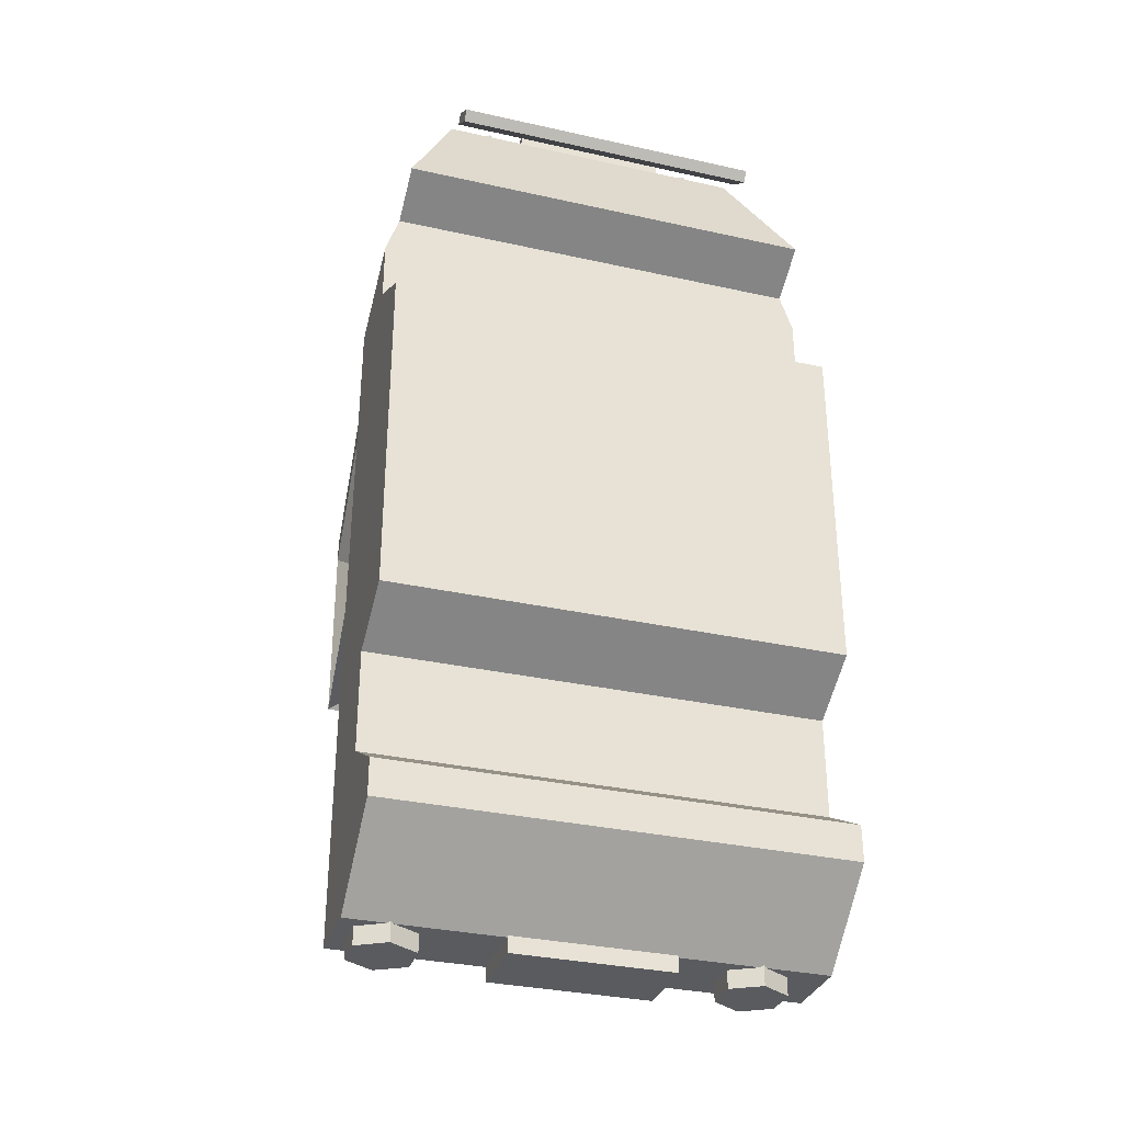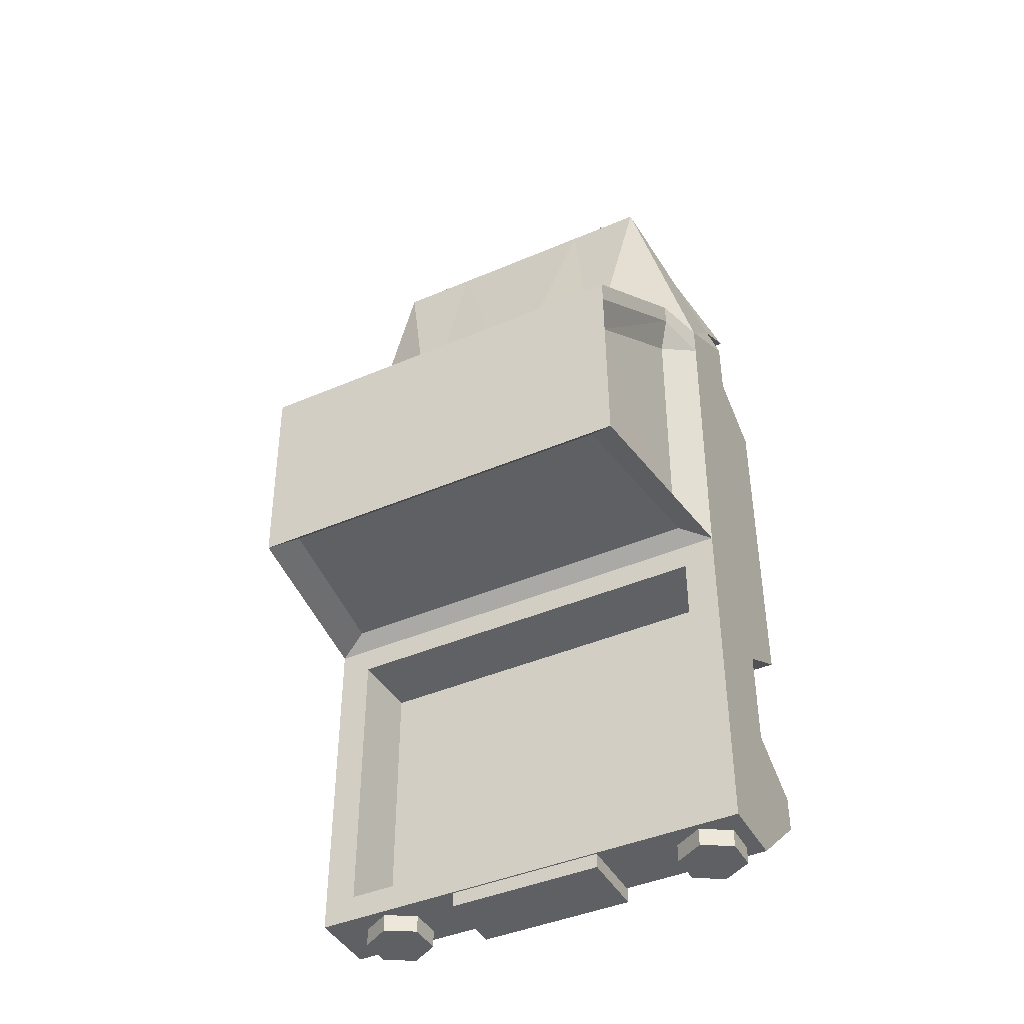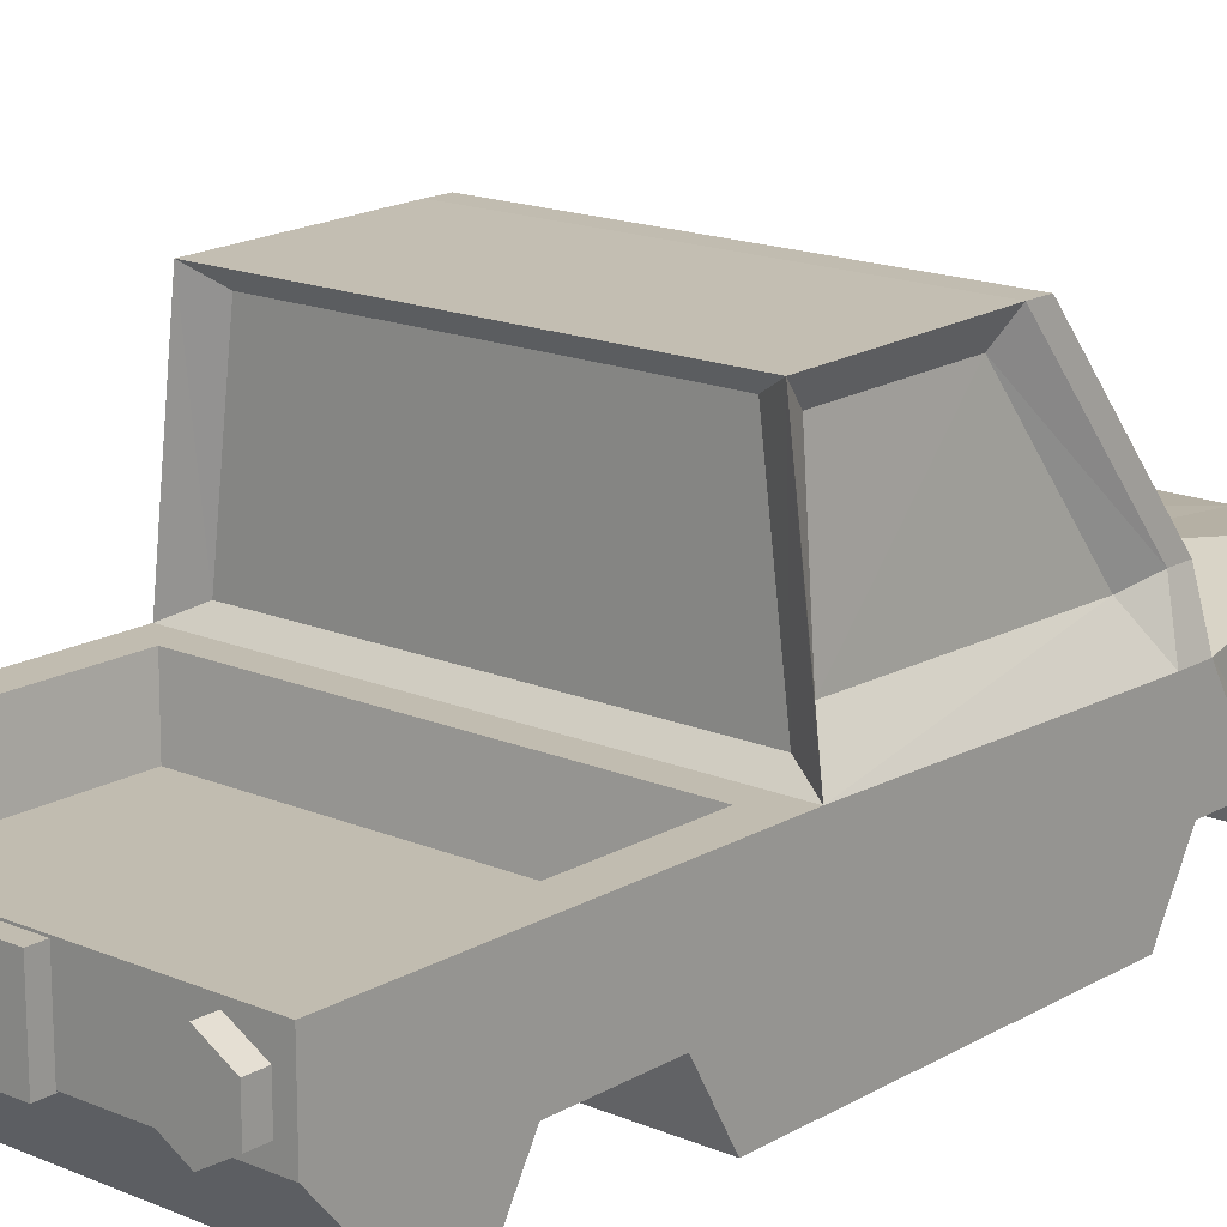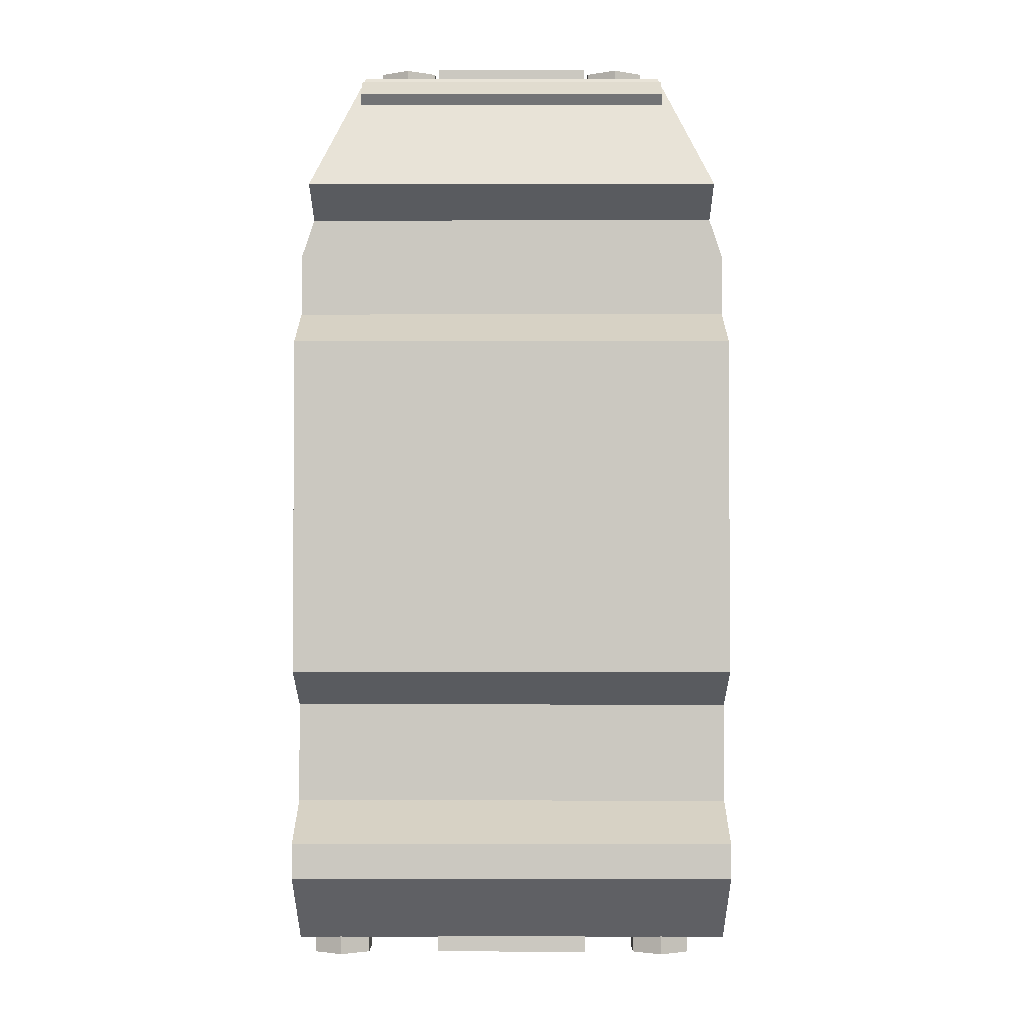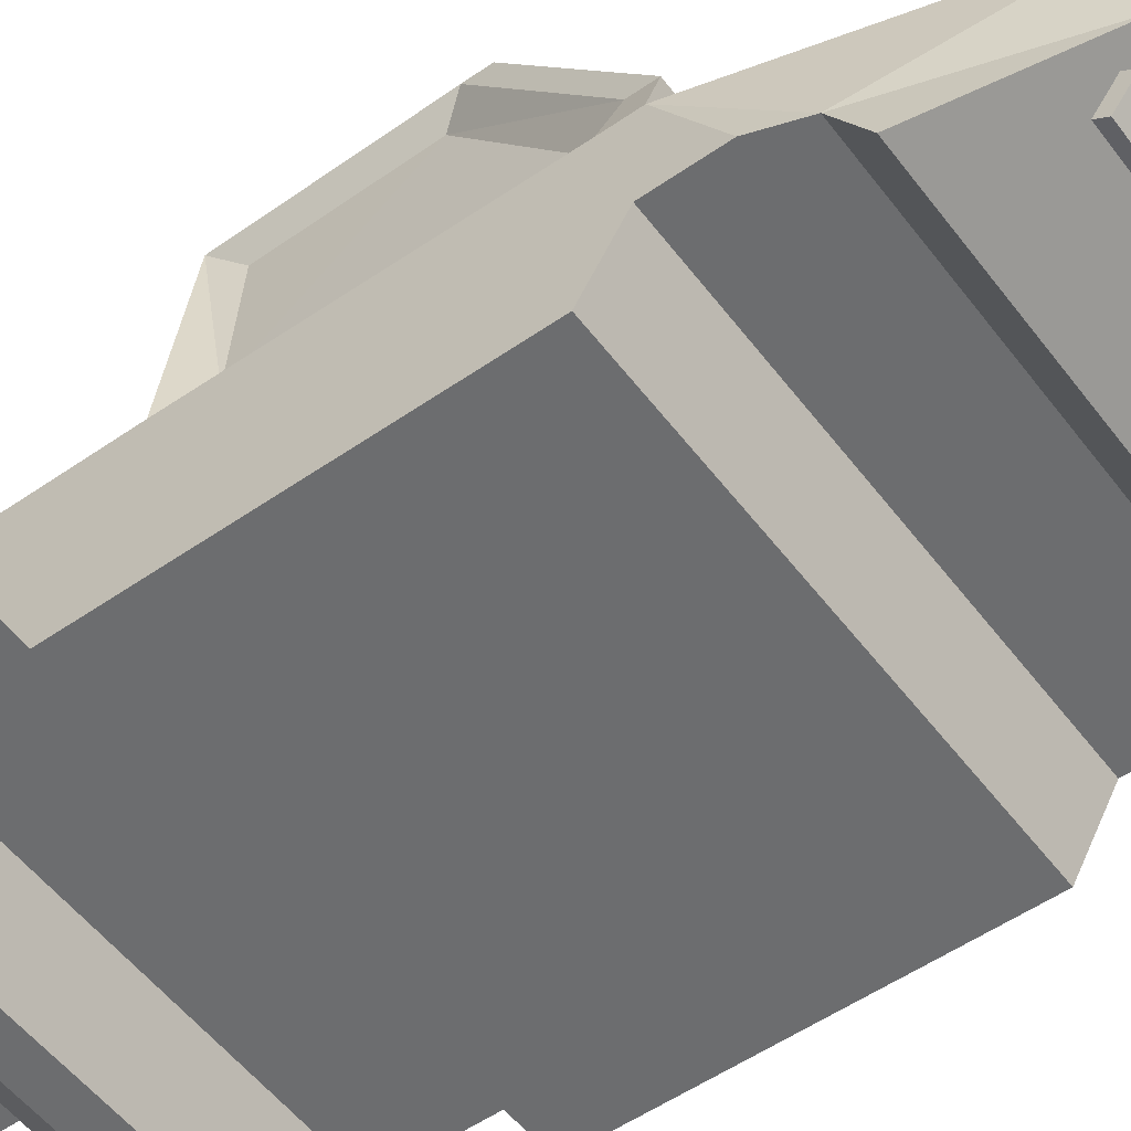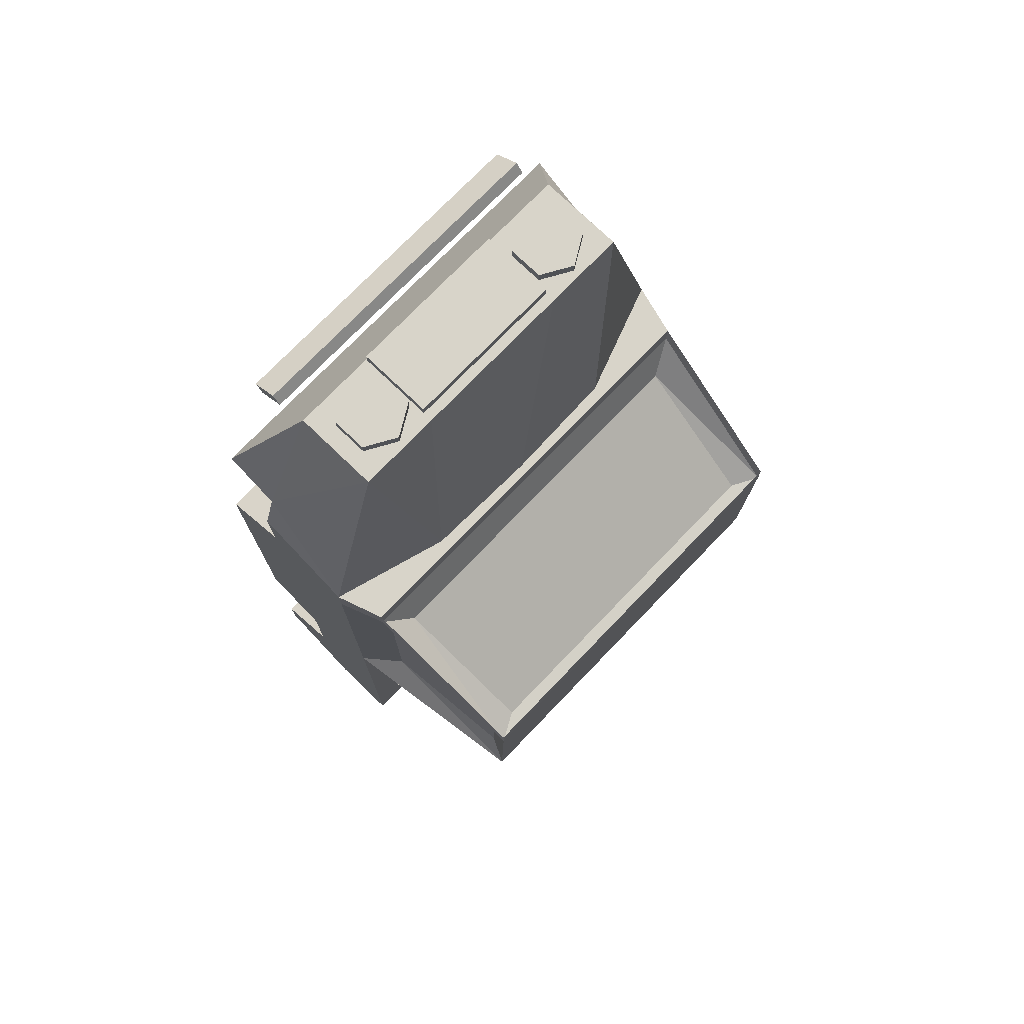
<metadata>
{"format":"obj","ext":"obj","renderer":"f3d","projection":"perspective","resolution":1024,"background":"white","views":[{"elev":-32.6,"azim":-17.2,"up":"+Z"},{"elev":-42.7,"azim":-152.9,"up":"+Z"},{"elev":16.6,"azim":-139.3,"up":"+Y"},{"elev":-2.4,"azim":0.2,"up":"+Z"},{"elev":-53.9,"azim":-53.6,"up":"+Y"},{"elev":75.0,"azim":133.9,"up":"+Z"}]}
</metadata>
<code>
o Cube_Cube.016
v -0.1051 0.1024 0.05906
v -0.1051 0.0717 -0.2557
v -0.08644 0.07589 -0.2397
v 0.1051 0.1051 0.05906
v 0.1051 0.0717 -0.2557
v 0.08644 0.07589 -0.2397
v -0.07354 0.06679 0.175
v -0.07354 0.1051 0.175
v 0.07354 0.06679 0.175
v 0.07354 0.1051 0.175
v -0.1051 0.0318 -0.2211
v -0.09068 0.1123 -0.08769
v 0.1051 0.0318 -0.2211
v 0.09068 0.1123 -0.08769
v 0.05253 0.0717 -0.2557
v 0 0.0717 -0.2557
v -0.05253 0.0717 -0.2557
v 0.09813 0.1261 0.05906
v -0.09813 0.1261 0.05906
v 0.05253 0.1208 0.05906
v 0 0.1222 0.05906
v -0.05253 0.1208 0.05906
v -0.03677 0.06679 0.175
v 0 0.06679 0.175
v 0.03677 0.06679 0.175
v 0.03677 0.1051 0.175
v 0 0.1051 0.175
v -0.03677 0.1051 0.175
v 0.05253 0.0318 -0.2211
v 0 0.0318 -0.2211
v -0.05253 0.0318 -0.2211
v 0.0934 0.2002 0.003551
v -0.0934 0.2002 0.003551
v 0.0847 0.1328 0.03376
v -0.0847 0.1328 0.03376
v 0.08061 0.1935 -0.006331
v -0.08061 0.1935 -0.006331
v 0.09292 0.1236 0.03315
v -0.09292 0.1218 0.03307
v -0.08061 0.1912 -0.08769
v 0.08061 0.1912 -0.08769
v -0.09292 0.1234 -0.08227
v 0.09292 0.1236 -0.08227
v 0.08844 0.1889 -0.0156
v -0.08844 0.1889 -0.0156
v -0.08844 0.1879 -0.08227
v 0.08844 0.1879 -0.08227
v -0.1051 0.1024 0.04421
v -0.08644 0.07589 -0.1104
v 0.09813 0.1261 0.04822
v 0.0934 0.2002 -0.007291
v -0.0934 0.2002 -0.007291
v -0.09813 0.1261 0.04822
v 0.08644 0.07589 -0.1104
v 0.1051 0.1051 0.04421
v -0.0934 0.1984 -0.09444
v 0.0934 0.1984 -0.09444
v -0.1051 0.1051 -0.09444
v -0.1051 0.1051 -0.2557
v 0.1051 0.1051 -0.2557
v 0.1051 0.1051 -0.09444
v -0.09005 0.1051 -0.1068
v -0.09005 0.1051 -0.2433
v 0.09005 0.1051 -0.2433
v 0.09005 0.1051 -0.1068
v -0.09904 0.03849 0.1155
v 0 0.03849 0.1155
v -0.04952 0.03849 0.1155
v -0.09886 0.06179 0.1021
v 0.09904 0.03849 0.1155
v 0.09903 0.06179 0.1021
v 0.04952 0.03849 0.1155
v -0.1051 0.06179 0.08346
v -0.1051 0.06179 0.05475
v 0.1051 0.06179 0.08411
v 0.1051 0.06179 0.05475
v -0.1051 0.0318 0.03744
v -0.05253 0.0318 0.03744
v 0 0.0318 0.03744
v 0.05253 0.0318 0.03744
v 0.1051 0.0318 0.03744
v -0.1051 0.0318 -0.1223
v -0.05253 0.0318 -0.1223
v 0.05253 0.0318 -0.1223
v 0 0.0318 -0.1223
v -0.1051 0.06179 -0.1396
v 0.1051 0.0318 -0.1223
v 0.1051 0.06179 -0.1396
v -0.1051 0.06179 -0.1693
v -0.1051 0.06179 -0.1869
v 0.1051 0.06179 -0.1693
v 0.1051 0.06179 -0.1869
v -0.1051 0.0318 -0.2042
v -0.1051 0.04649 -0.1957
v 0 0.0318 -0.2042
v -0.05253 0.0318 -0.2042
v 0.1051 0.04649 -0.1957
v 0.05253 0.0318 -0.2042
v 0.1051 0.0318 -0.2042
v -0.03657 0.06732 0.1798
v -0.03657 0.1006 0.1798
v -0.03657 0.06732 0.1688
v -0.03657 0.1006 0.1688
v 0.03657 0.06732 0.1798
v 0.03657 0.1006 0.1798
v 0.03657 0.06732 0.1688
v 0.03657 0.1006 0.1688
v -0.03657 0.07104 -0.2627
v -0.03657 0.1043 -0.2627
v -0.03657 0.07104 -0.2517
v -0.03657 0.1043 -0.2517
v 0.03657 0.07104 -0.2627
v 0.03657 0.1043 -0.2627
v 0.03657 0.07104 -0.2517
v 0.03657 0.1043 -0.2517
v -0.07374 0.03593 0.1593
v -0.07374 0.04794 0.1682
v -0.07374 0.03939 0.1547
v -0.07374 0.05139 0.1636
v 0.07374 0.03593 0.1593
v 0.07374 0.04794 0.1682
v 0.07374 0.03939 0.1547
v 0.07374 0.05139 0.1636
v -0.05253 0.1019 0.1493
v -0.05253 0.1019 0.1804
v -0.03907 0.09416 0.1493
v -0.03907 0.09416 0.1804
v -0.03907 0.07862 0.1493
v -0.03907 0.07862 0.1804
v -0.05253 0.07085 0.1493
v -0.05253 0.07085 0.1804
v -0.06599 0.07862 0.1493
v -0.06599 0.07862 0.1804
v -0.06599 0.09416 0.1493
v -0.06599 0.09416 0.1804
v 0.05221 0.1019 0.1493
v 0.05221 0.1019 0.1804
v 0.06567 0.09416 0.1493
v 0.06567 0.09416 0.1804
v 0.06567 0.07862 0.1493
v 0.06567 0.07862 0.1804
v 0.05221 0.07085 0.1493
v 0.05221 0.07085 0.1804
v 0.03875 0.07862 0.1493
v 0.03875 0.07862 0.1804
v 0.03875 0.09416 0.1493
v 0.03875 0.09416 0.1804
v -0.08495 0.1019 -0.264
v -0.08495 0.1019 -0.2446
v -0.07149 0.09416 -0.264
v -0.07149 0.09416 -0.2446
v -0.07149 0.07862 -0.264
v -0.07149 0.07862 -0.2446
v -0.08495 0.07085 -0.264
v -0.08495 0.07085 -0.2446
v -0.09841 0.07862 -0.264
v -0.09841 0.07862 -0.2446
v -0.09841 0.09416 -0.264
v -0.09841 0.09416 -0.2446
v 0.07425 0.1019 -0.264
v 0.07425 0.1019 -0.2446
v 0.08771 0.09416 -0.264
v 0.08771 0.09416 -0.2446
v 0.08771 0.07862 -0.264
v 0.08771 0.07862 -0.2446
v 0.07425 0.07085 -0.264
v 0.07425 0.07085 -0.2446
v 0.0608 0.07862 -0.264
v 0.0608 0.07862 -0.2446
v 0.0608 0.09416 -0.264
v 0.0608 0.09416 -0.2446
g Cube_Cube.016_Material.072
f 15 60 5
f 28 7 23
f 22 8 28
f 3 54 6
f 5 29 15
f 17 11 2
f 16 31 17
f 15 30 16
f 4 19 1
f 20 10 4
f 21 26 20
f 21 28 27
f 10 25 9
f 26 24 25
f 27 23 24
f 59 17 2
f 17 60 16
f 16 60 15
f 18 53 19
f 34 37 35
f 33 53 52
f 33 51 32
f 32 50 18
f 1 53 48
f 50 4 55
f 12 41 14
f 51 56 52
f 45 42 39
f 43 44 38
f 14 58 12
f 35 50 34
f 36 52 37
f 34 51 36
f 35 52 53
f 40 57 41
f 12 56 40
f 14 57 61
f 39 58 48
f 44 50 38
f 45 53 52
f 43 55 61
f 39 48 53
f 38 50 55
f 42 56 58
f 43 57 47
f 47 51 44
f 46 52 56
f 63 58 62
f 65 60 64
f 64 59 63
f 62 61 65
f 3 62 49
f 6 65 64
f 6 63 3
f 49 65 54
f 71 72 67
f 76 69 74
f 79 80 76
f 85 86 88
f 89 92 91
f 95 90 96
f 90 89 59
f 97 99 13
f 76 81 88
f 9 72 70
f 13 98 29
f 80 87 81
f 9 70 71
f 1 73 69
f 92 97 5
f 86 82 74
f 94 11 93
f 77 83 78
f 31 93 11
f 31 95 96
f 78 85 79
f 30 98 95
f 79 84 80
f 7 68 23
f 23 67 24
f 25 67 72
f 101 102 100
f 103 106 102
f 107 104 106
f 105 100 104
f 106 100 102
f 103 105 107
f 109 110 108
f 111 114 110
f 115 112 114
f 113 108 112
f 114 108 110
f 111 113 115
f 117 118 116
f 119 122 118
f 122 121 120
f 121 116 120
f 122 116 118
f 119 121 123
f 124 127 126
f 126 129 128
f 129 130 128
f 131 132 130
f 133 131 129
f 133 134 132
f 135 124 134
f 132 134 126
f 136 139 138
f 139 140 138
f 141 142 140
f 142 145 144
f 145 143 141
f 145 146 144
f 147 136 146
f 144 146 138
f 149 150 148
f 151 152 150
f 153 154 152
f 155 156 154
f 157 155 153
f 157 158 156
f 158 149 148
f 156 158 150
f 161 162 160
f 163 164 162
f 165 166 164
f 167 168 166
f 169 167 165
f 169 170 168
f 171 160 170
f 168 170 162
f 28 8 7
f 22 1 8
f 3 49 54
f 5 13 29
f 17 31 11
f 16 30 31
f 15 29 30
f 4 18 19
f 20 26 10
f 21 27 26
f 21 22 28
f 10 26 25
f 26 27 24
f 27 28 23
f 59 60 17
f 18 50 53
f 34 36 37
f 33 19 53
f 33 52 51
f 32 51 50
f 1 19 53
f 50 18 4
f 12 40 41
f 51 57 56
f 45 46 42
f 43 47 44
f 14 61 58
f 35 53 50
f 36 51 52
f 34 50 51
f 35 37 52
f 40 56 57
f 12 58 56
f 14 41 57
f 39 42 58
f 44 51 50
f 45 39 53
f 43 38 55
f 42 46 56
f 43 61 57
f 47 57 51
f 46 45 52
f 63 59 58
f 65 61 60
f 64 60 59
f 62 58 61
f 3 63 62
f 6 54 65
f 6 64 63
f 49 62 65
f 66 69 68
f 69 71 67
f 68 69 67
f 71 70 72
f 76 75 71
f 71 69 76
f 69 73 74
f 80 81 76
f 76 74 79
f 74 77 78
f 78 79 74
f 87 84 88
f 84 85 88
f 83 82 86
f 85 83 86
f 91 88 86
f 89 90 92
f 91 86 89
f 98 99 97
f 97 92 98
f 92 90 95
f 94 93 96
f 92 95 98
f 90 94 96
f 89 58 59
f 59 2 90
f 2 11 94
f 90 2 94
f 88 91 61
f 55 4 76
f 4 75 76
f 88 61 76
f 61 55 76
f 81 87 88
f 9 25 72
f 13 99 98
f 80 84 87
f 71 75 4
f 4 10 71
f 10 9 71
f 66 7 69
f 7 8 69
f 8 1 69
f 97 13 5
f 5 60 92
f 60 61 91
f 92 60 91
f 74 73 1
f 48 58 74
f 58 89 86
f 74 1 48
f 82 77 74
f 58 86 74
f 77 82 83
f 31 96 93
f 31 30 95
f 78 83 85
f 30 29 98
f 79 85 84
f 7 66 68
f 23 68 67
f 25 24 67
f 101 103 102
f 103 107 106
f 107 105 104
f 105 101 100
f 106 104 100
f 103 101 105
f 109 111 110
f 111 115 114
f 115 113 112
f 113 109 108
f 114 112 108
f 111 109 113
f 117 119 118
f 119 123 122
f 122 123 121
f 121 117 116
f 122 120 116
f 119 117 121
f 124 125 127
f 126 127 129
f 129 131 130
f 131 133 132
f 129 127 133
f 127 125 135
f 133 127 135
f 133 135 134
f 135 125 124
f 134 124 126
f 126 128 132
f 128 130 132
f 136 137 139
f 139 141 140
f 141 143 142
f 142 143 145
f 141 139 145
f 139 137 147
f 145 139 147
f 145 147 146
f 147 137 136
f 146 136 138
f 138 140 144
f 140 142 144
f 149 151 150
f 151 153 152
f 153 155 154
f 155 157 156
f 153 151 159
f 151 149 159
f 159 157 153
f 157 159 158
f 158 159 149
f 158 148 150
f 150 152 156
f 152 154 156
f 161 163 162
f 163 165 164
f 165 167 166
f 167 169 168
f 165 163 169
f 163 161 171
f 169 163 171
f 169 171 170
f 171 161 160
f 170 160 162
f 162 164 168
f 164 166 168

</code>
